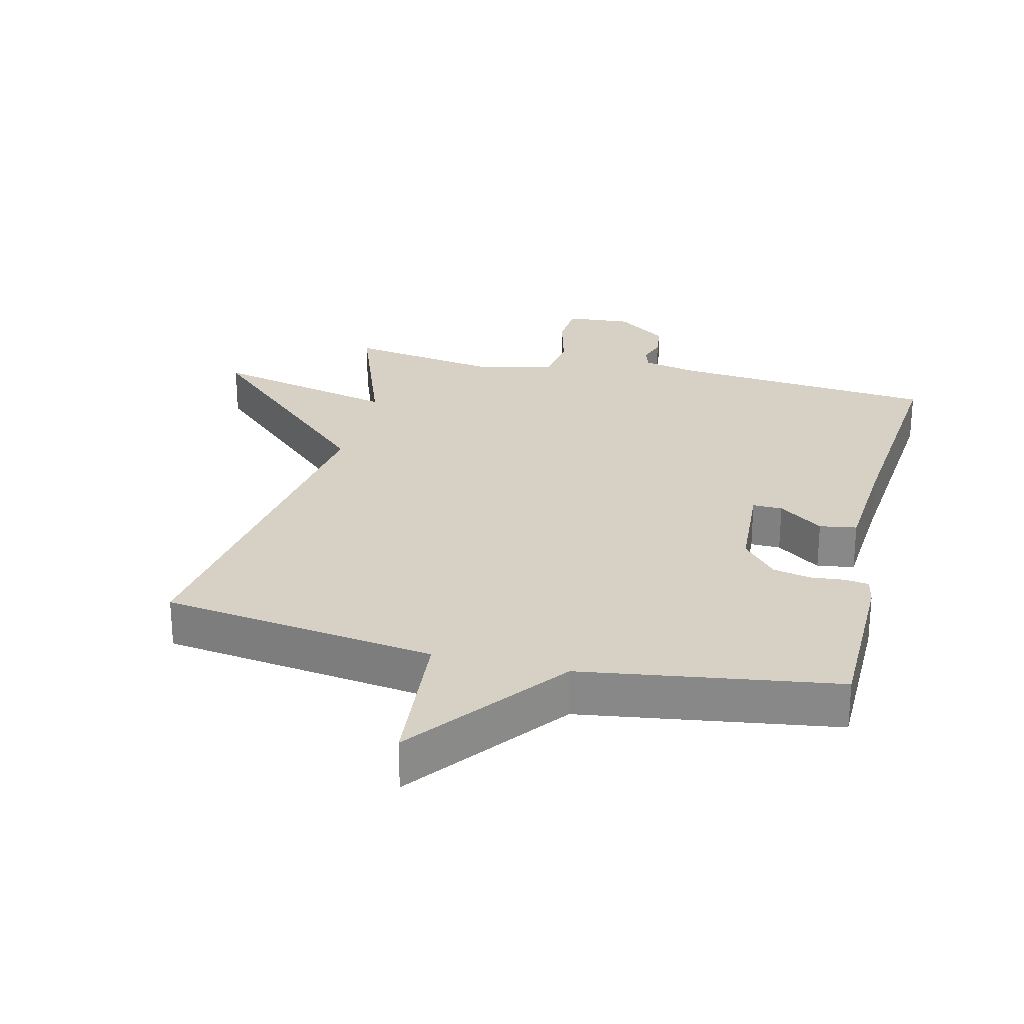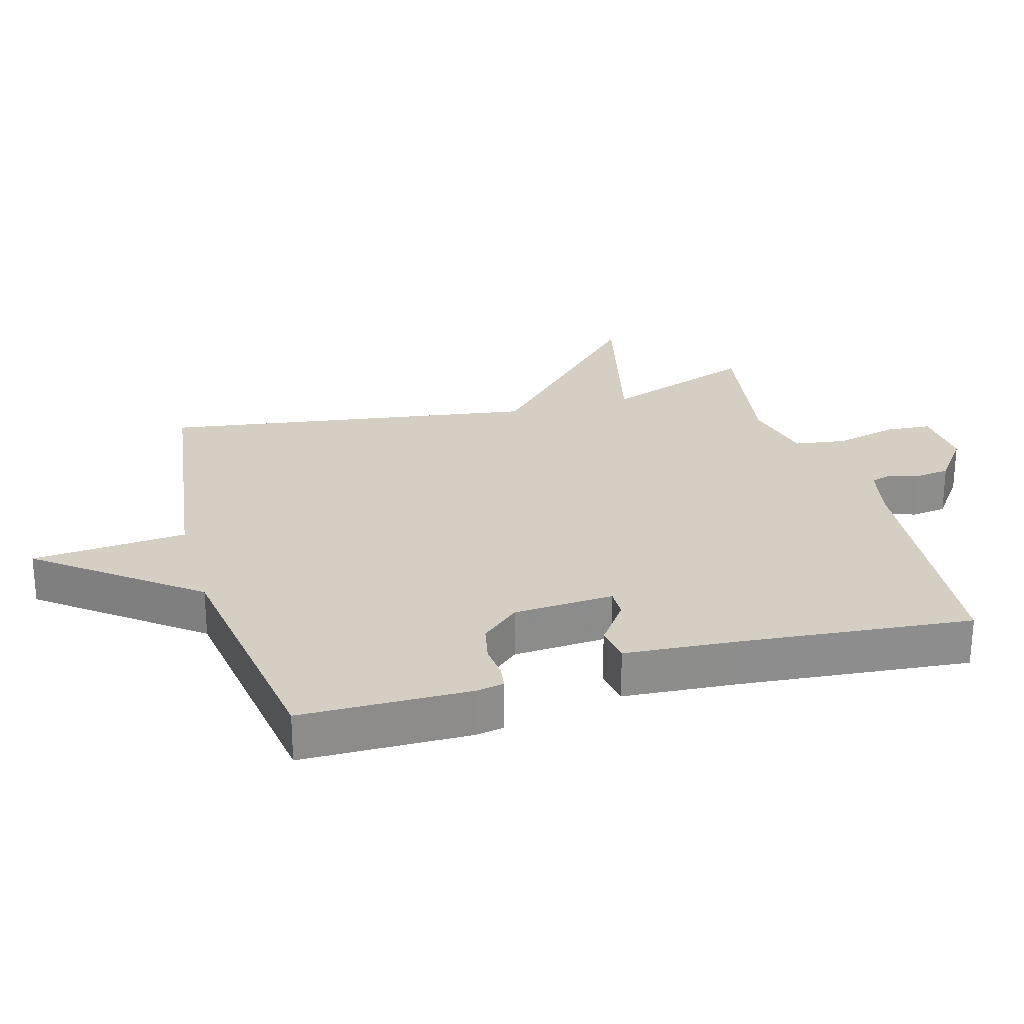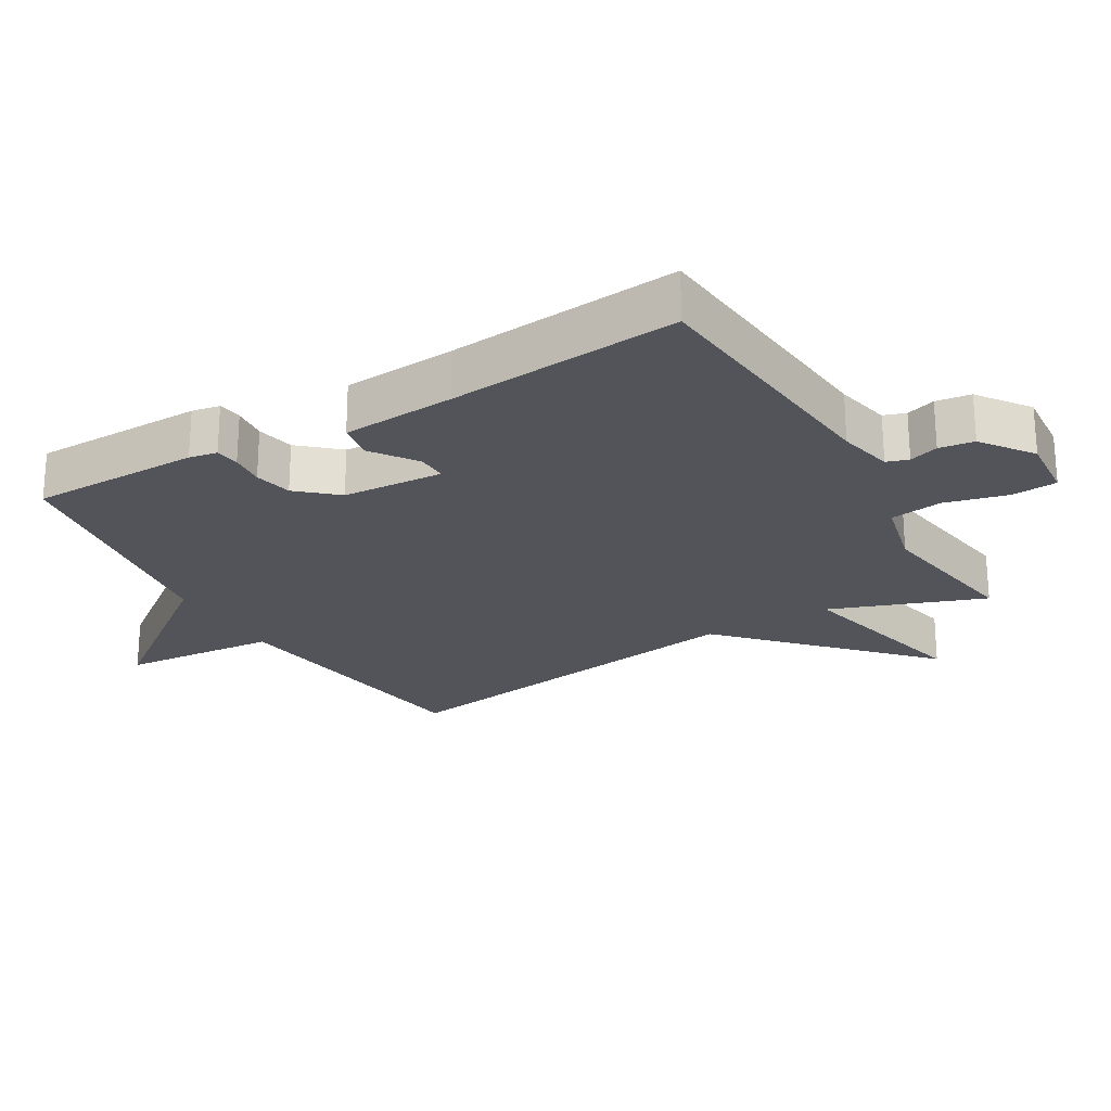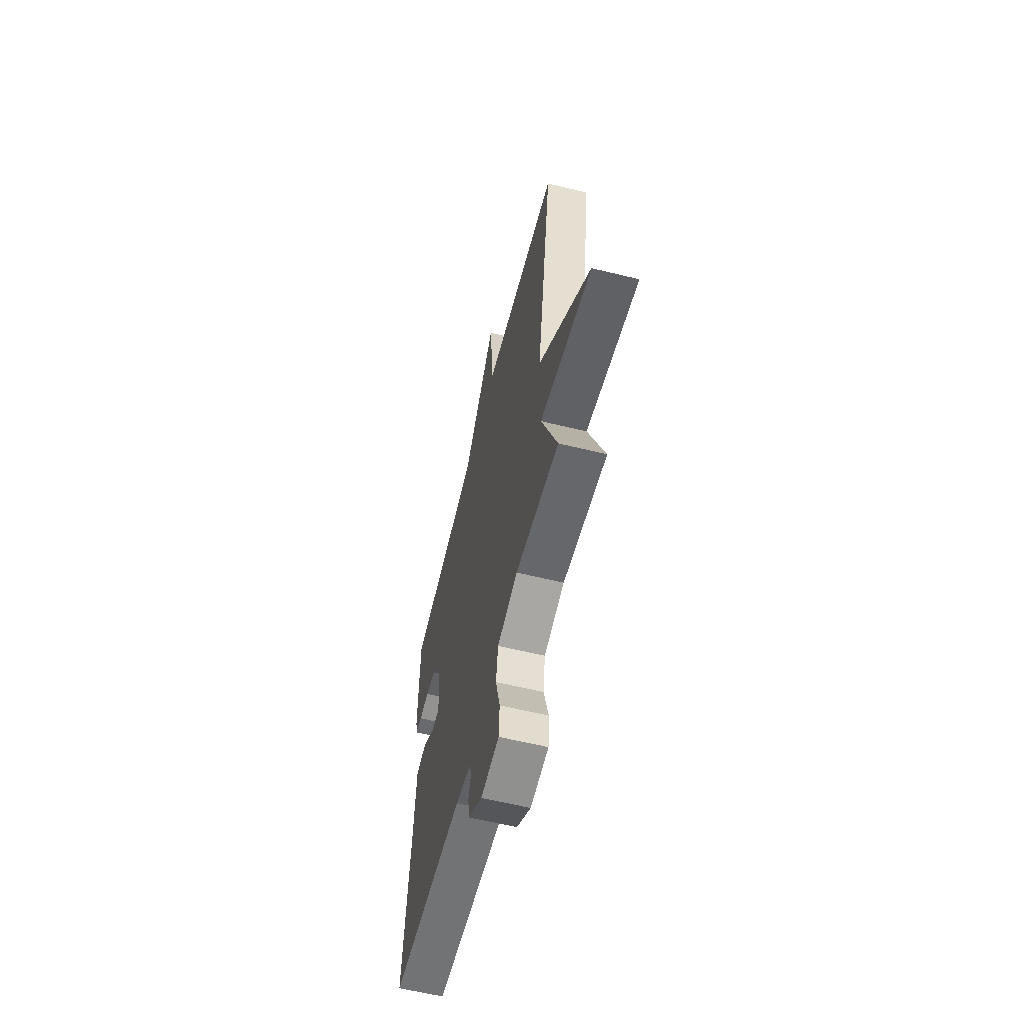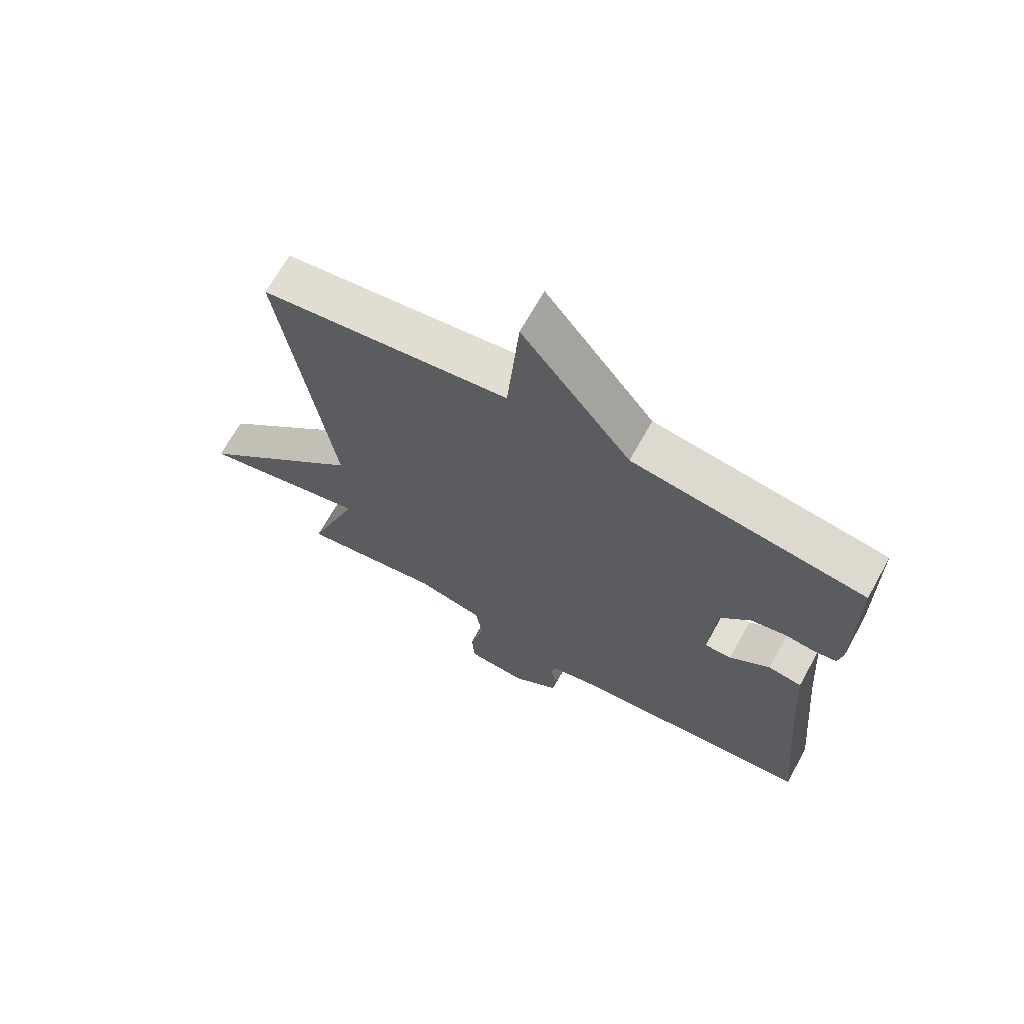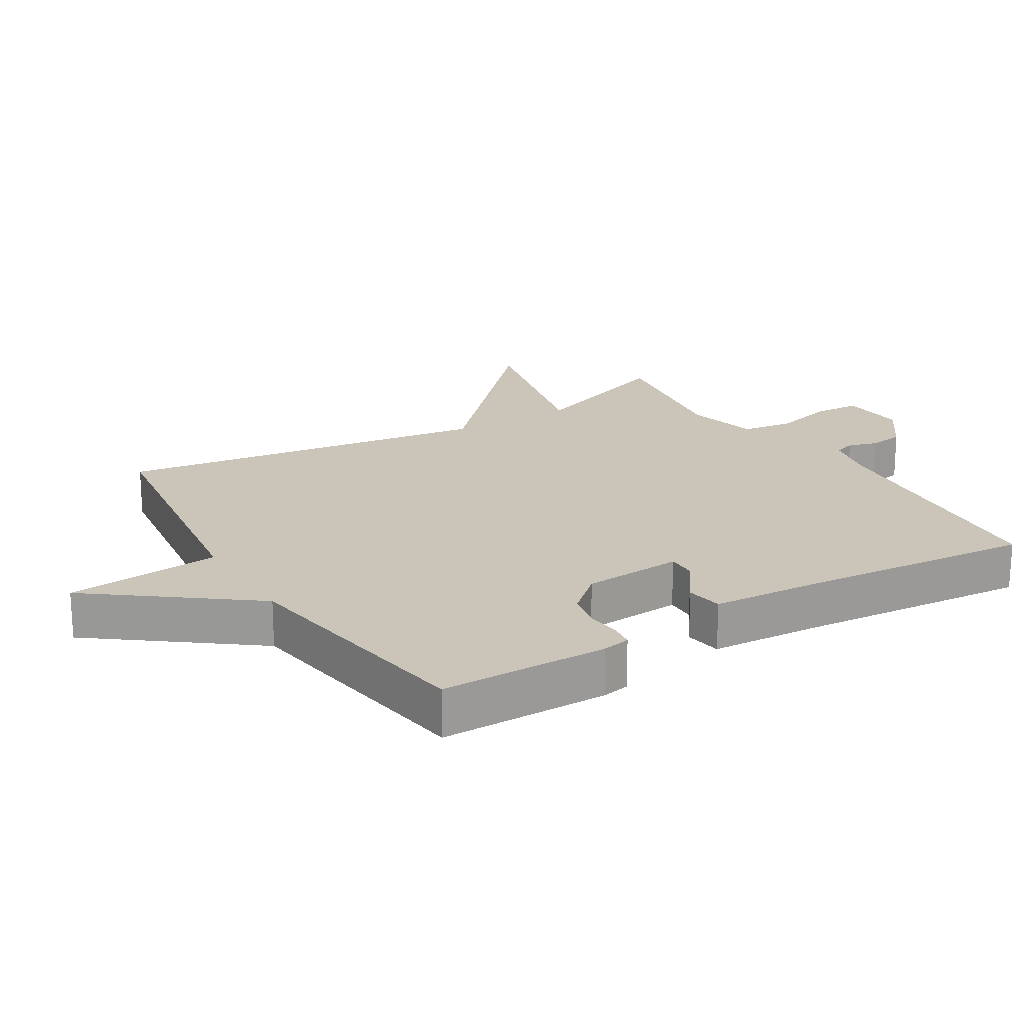
<metadata>
{"format":"obj","ext":"obj","renderer":"f3d","projection":"perspective","resolution":1024,"background":"white","views":[{"elev":26.6,"azim":13.6,"up":"+Y"},{"elev":25.7,"azim":74.4,"up":"+Y"},{"elev":-23.7,"azim":120.4,"up":"+Y"},{"elev":-61.0,"azim":-104.0,"up":"+Z"},{"elev":68.2,"azim":29.1,"up":"+Z"},{"elev":20.5,"azim":58.5,"up":"+Y"}]}
</metadata>
<code>
v 0.5 0.07 -0.5
v 0.101 0.07 -0.536
v 0.018 0.07 -0.554
v 0.007 0.07 -0.587
v 0.021 0.07 -0.631
v 0.014 0.07 -0.684
v -0.063 0.07 -0.74
v -0.162 0.07 -0.732
v -0.167 0.07 -0.663
v -0.143 0.07 -0.569
v -0.154 0.07 -0.49
v -0.265 0.07 -0.463
v -0.5 0.07 -0.5
v -0.415 0.07 -0.268
v -0.696 0.07 -0.334
v -0.415 0.07 -0.068
v -0.5 0.07 0.5
v -0.086 0.07 0.557
v -0.066 0.07 0.792
v 0.114 0.07 0.557
v 0.5 0.07 0.5
v 0.502 0.07 0.244
v 0.494 0.07 0.202
v 0.458 0.07 0.197
v 0.406 0.07 0.202
v 0.349 0.07 0.19
v 0.298 0.07 0.132
v 0.288 0.07 -0.02
v 0.333 0.07 -0.019
v 0.4 0.07 0.029
v 0.456 0.07 0.02
v 0.468 0.07 -0.151
v 0.5 0 -0.5
v 0.101 0 -0.536
v 0.018 0 -0.554
v 0.007 0 -0.587
v 0.021 0 -0.631
v 0.014 0 -0.684
v -0.063 0 -0.74
v -0.162 0 -0.732
v -0.167 0 -0.663
v -0.143 0 -0.569
v -0.154 0 -0.49
v -0.265 0 -0.463
v -0.5 0 -0.5
v -0.415 0 -0.268
v -0.696 0 -0.334
v -0.415 0 -0.068
v -0.5 0 0.5
v -0.086 0 0.557
v -0.066 0 0.792
v 0.114 0 0.557
v 0.5 0 0.5
v 0.502 0 0.244
v 0.494 0 0.202
v 0.458 0 0.197
v 0.406 0 0.202
v 0.349 0 0.19
v 0.298 0 0.132
v 0.288 0 -0.02
v 0.333 0 -0.019
v 0.4 0 0.029
v 0.456 0 0.02
v 0.468 0 -0.151
f 29 30 31 32
f 32 1 2
f 29 32 2
f 28 29 2
f 27 28 2 3
f 23 24 25
f 22 23 25
f 21 22 25
f 20 21 25
f 20 25 26
f 20 26 27
f 19 20 27
f 18 19 27
f 18 27 3
f 17 18 3
f 16 17 3
f 12 13 14
f 11 12 14
f 8 9 10
f 7 8 10
f 6 7 10
f 5 6 10
f 4 5 10
f 4 10 11
f 3 4 11 14
f 14 15 16
f 3 14 16
f 64 63 62 61
f 34 33 64
f 34 64 61
f 34 61 60
f 35 34 60 59
f 57 56 55
f 57 55 54
f 57 54 53
f 57 53 52
f 58 57 52
f 59 58 52
f 59 52 51
f 59 51 50
f 35 59 50
f 35 50 49
f 35 49 48
f 46 45 44
f 46 44 43
f 42 41 40
f 42 40 39
f 42 39 38
f 42 38 37
f 42 37 36
f 43 42 36
f 46 43 36 35
f 48 47 46
f 48 46 35
f 1 33 34 2
f 2 34 35 3
f 3 35 36 4
f 4 36 37 5
f 5 37 38 6
f 6 38 39 7
f 7 39 40 8
f 8 40 41 9
f 9 41 42 10
f 10 42 43 11
f 11 43 44 12
f 12 44 45 13
f 13 45 46 14
f 14 46 47 15
f 15 47 48 16
f 16 48 49 17
f 17 49 50 18
f 18 50 51 19
f 19 51 52 20
f 20 52 53 21
f 21 53 54 22
f 22 54 55 23
f 23 55 56 24
f 24 56 57 25
f 25 57 58 26
f 26 58 59 27
f 27 59 60 28
f 28 60 61 29
f 29 61 62 30
f 30 62 63 31
f 31 63 64 32
f 32 64 33 1

</code>
